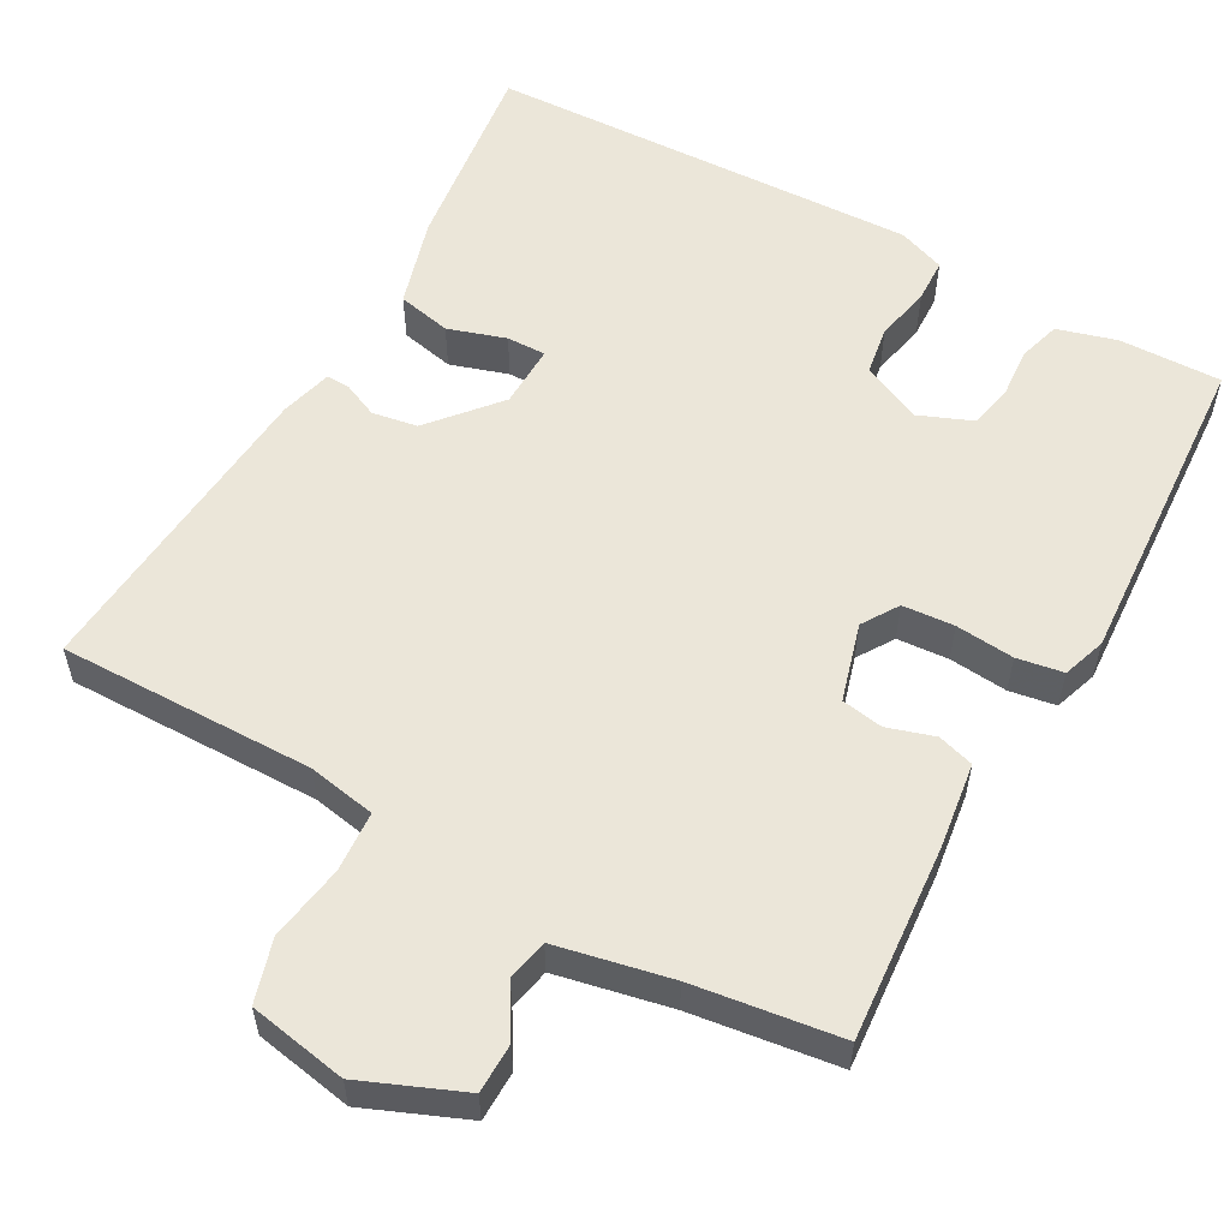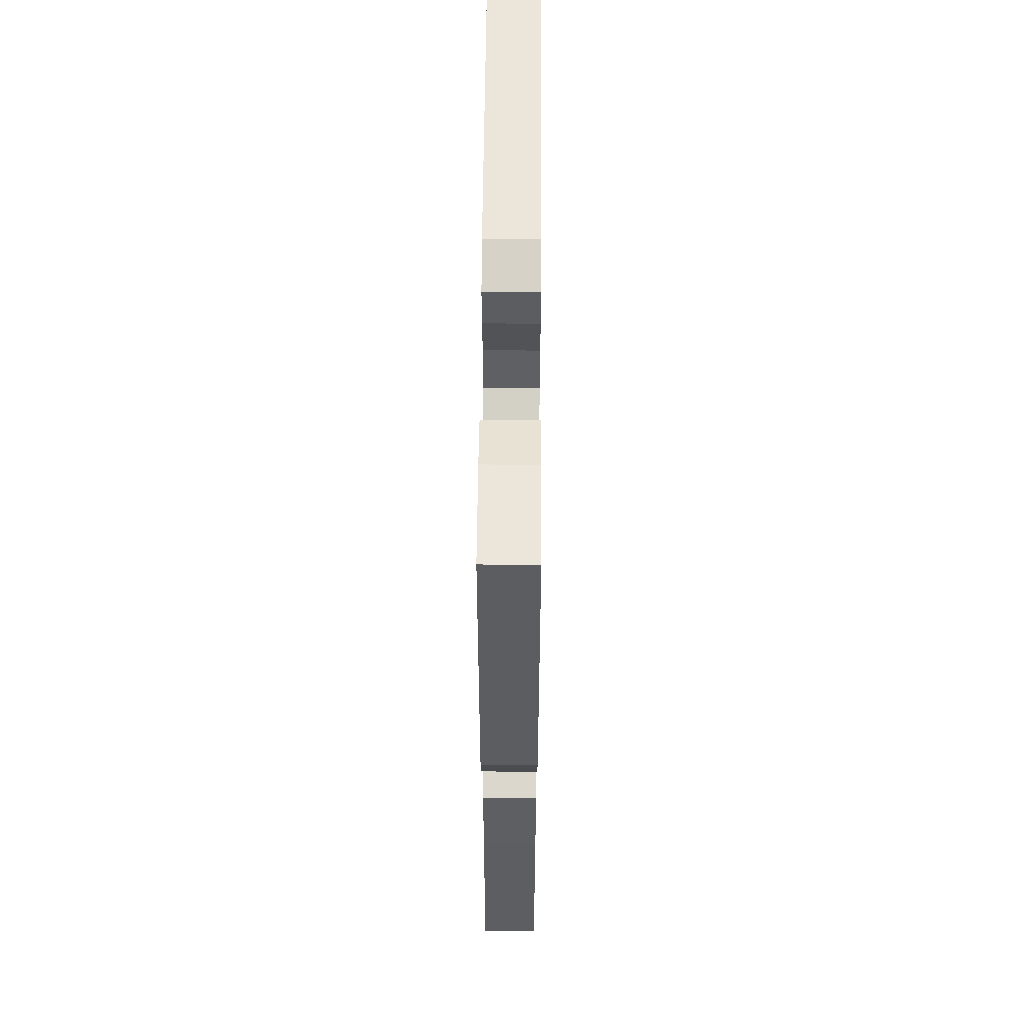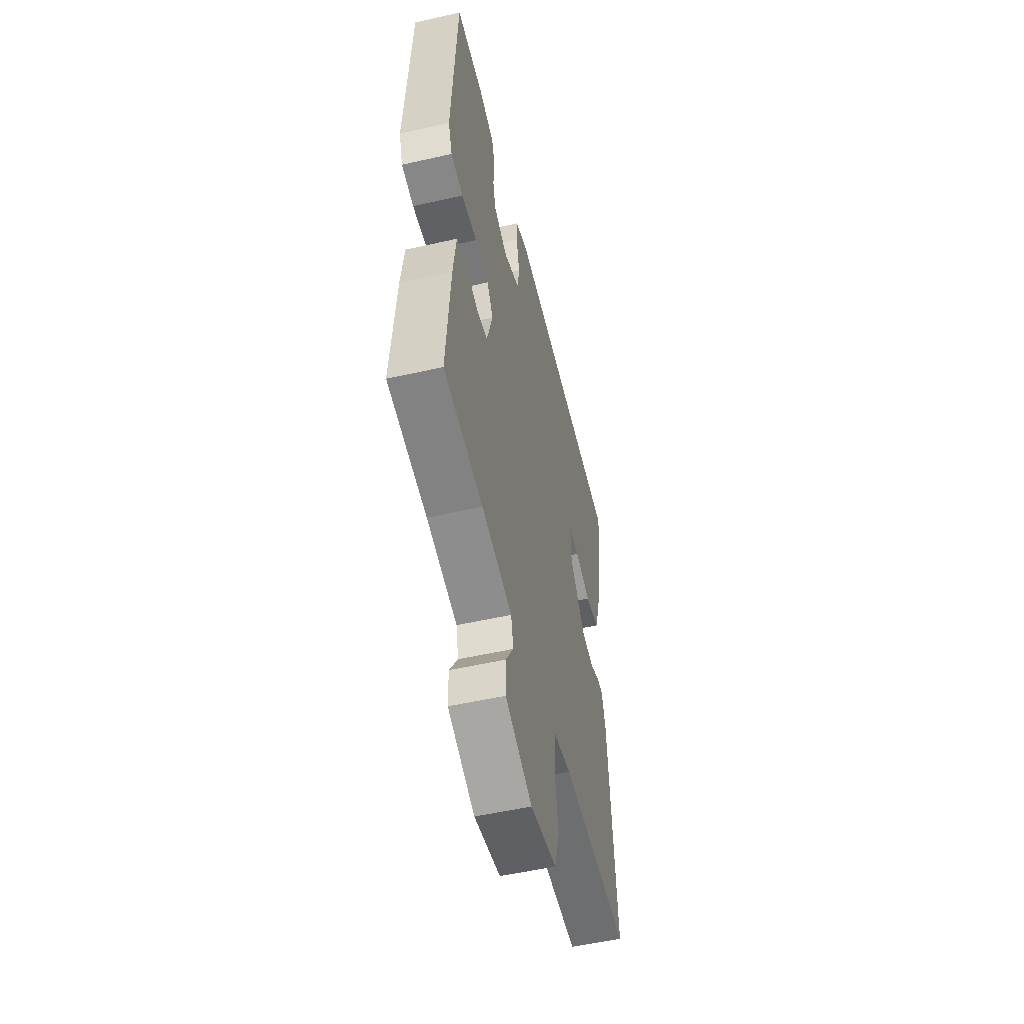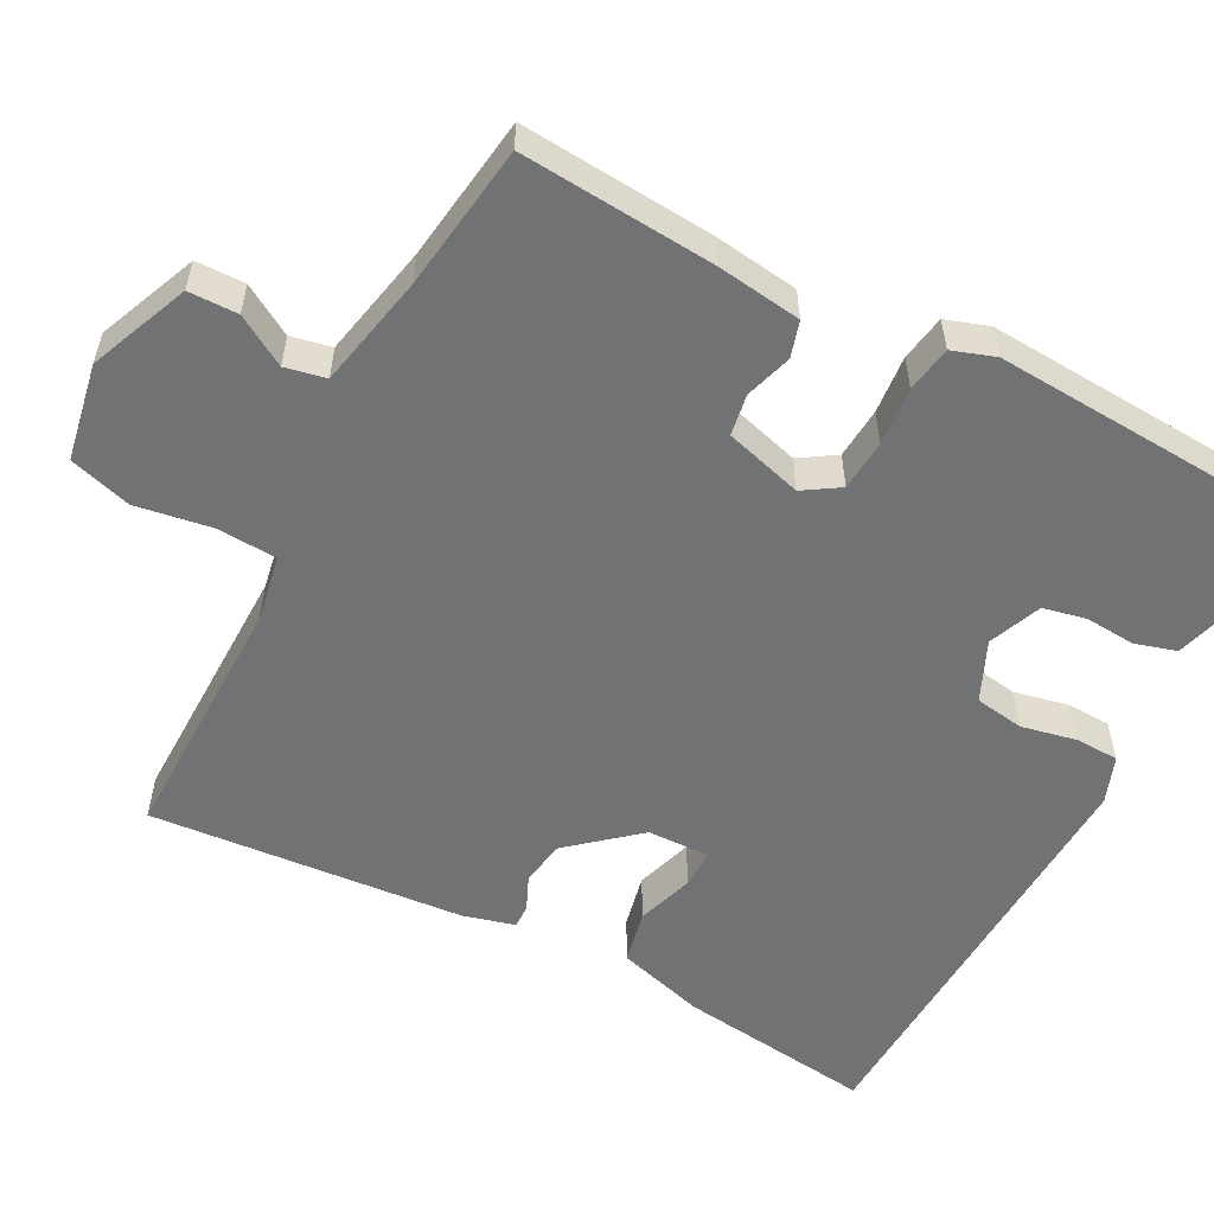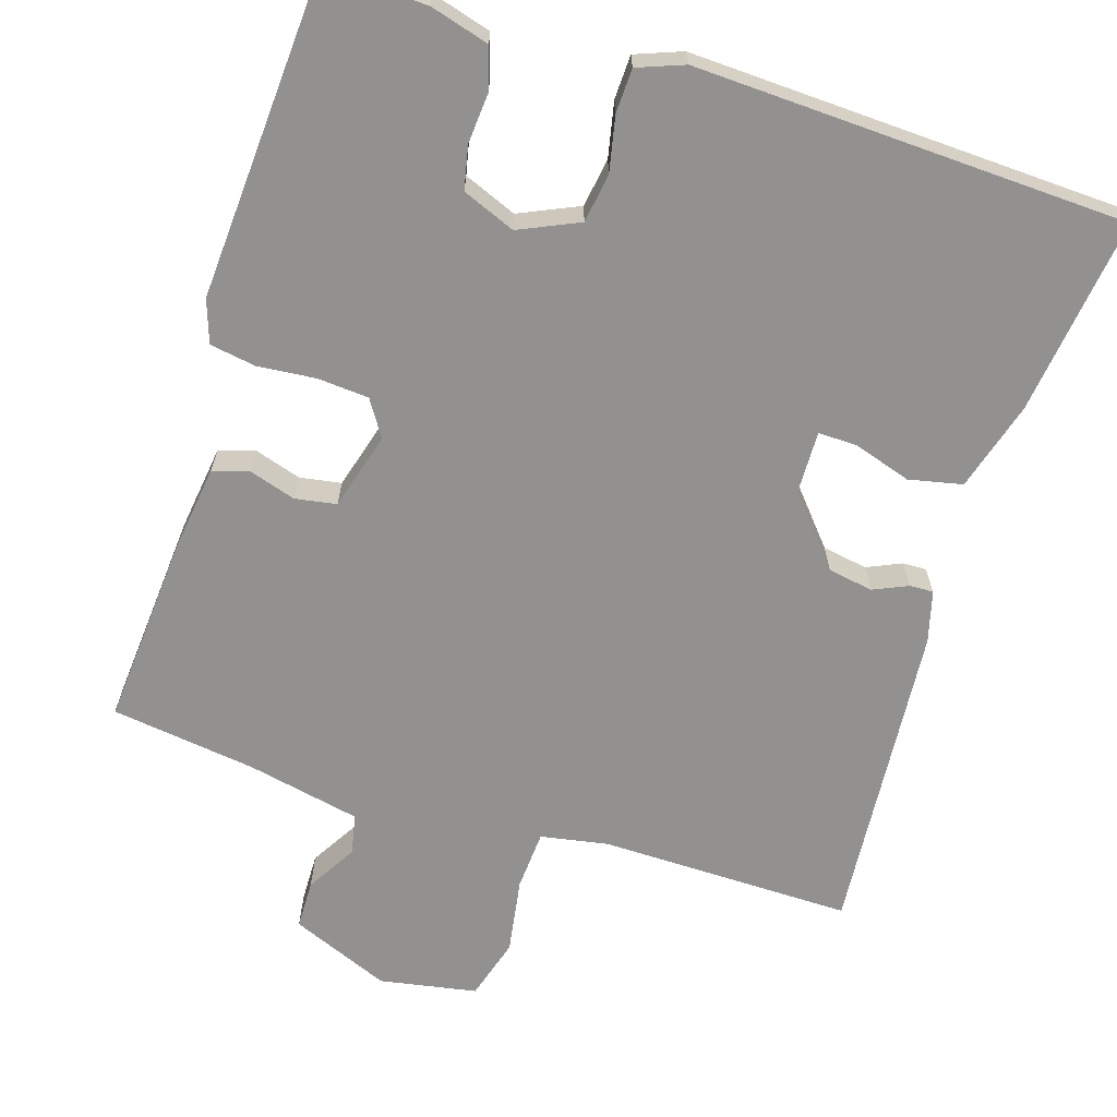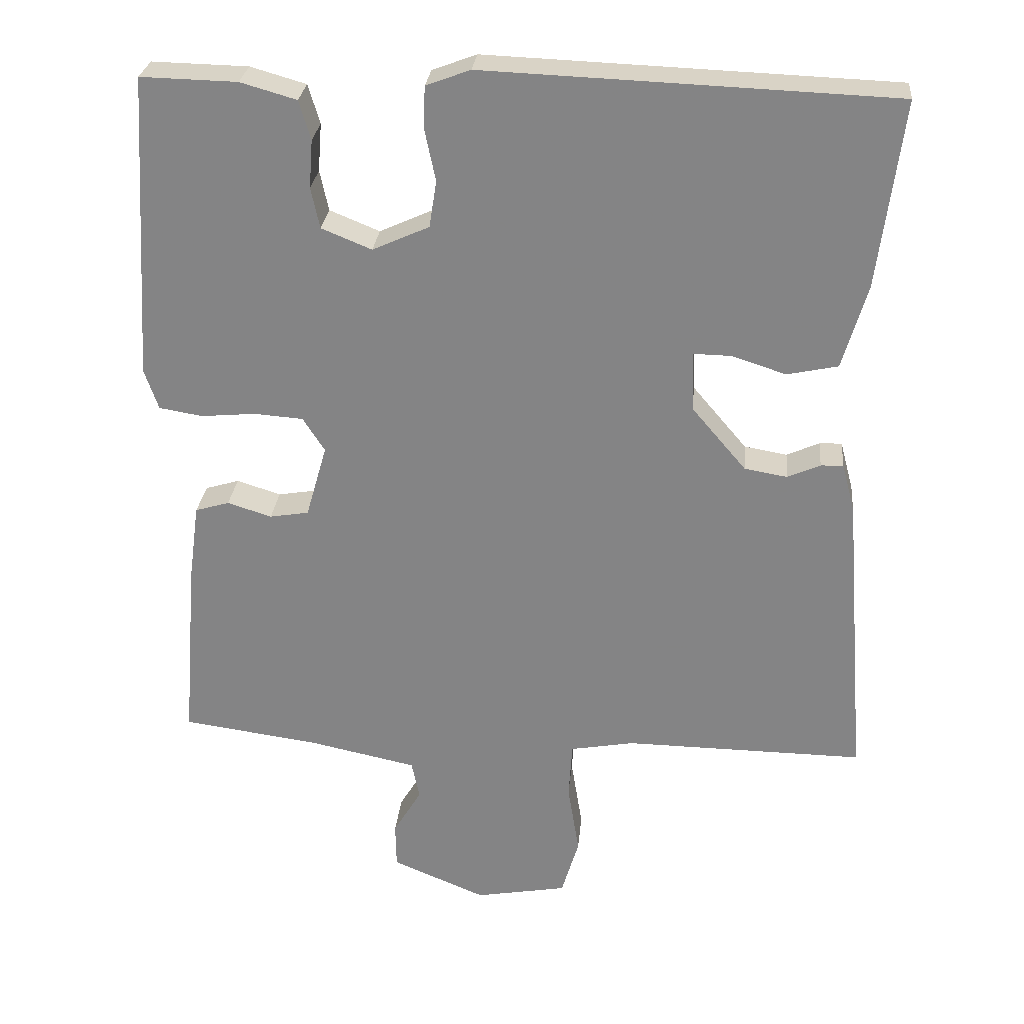
<metadata>
{"format":"obj","ext":"obj","renderer":"f3d","projection":"perspective","resolution":1024,"background":"white","views":[{"elev":56.3,"azim":-150.9,"up":"+Y"},{"elev":56.6,"azim":-89.6,"up":"+Z"},{"elev":-53.5,"azim":-76.4,"up":"+Z"},{"elev":-55.4,"azim":-117.7,"up":"+Y"},{"elev":-66.1,"azim":-17.5,"up":"+Y"},{"elev":27.7,"azim":5.5,"up":"+Z"}]}
</metadata>
<code>
v 0.5 0.07 -0.5
v 0.169 0.07 -0.496
v 0.081 0.07 -0.512
v 0.076 0.07 -0.59
v 0.092 0.07 -0.689
v 0.068 0.07 -0.77
v -0.059 0.07 -0.793
v -0.189 0.07 -0.739
v -0.19 0.07 -0.675
v -0.151 0.07 -0.61
v -0.162 0.07 -0.557
v -0.31 0.07 -0.526
v -0.5 0.07 -0.5
v -0.48 0.07 -0.247
v -0.465 0.07 -0.137
v -0.418 0.07 -0.123
v -0.357 0.07 -0.142
v -0.303 0.07 -0.133
v -0.274 0.07 -0.032
v -0.304 0.07 0.015
v -0.371 0.07 0.02
v -0.447 0.07 0.013
v -0.507 0.07 0.023
v -0.526 0.07 0.079
v -0.5 0.07 0.5
v -0.367 0.07 0.497
v -0.29 0.07 0.475
v -0.274 0.07 0.421
v -0.279 0.07 0.355
v -0.267 0.07 0.299
v -0.198 0.07 0.271
v -0.12 0.07 0.306
v -0.11 0.07 0.37
v -0.125 0.07 0.442
v -0.123 0.07 0.499
v -0.062 0.07 0.522
v 0.5 0.07 0.5
v 0.467 0.07 0.243
v 0.433 0.07 0.127
v 0.363 0.07 0.112
v 0.288 0.07 0.136
v 0.237 0.07 0.137
v 0.239 0.07 0.055
v 0.314 0.07 -0.033
v 0.373 0.07 -0.043
v 0.418 0.07 -0.023
v 0.449 0.07 -0.022
v 0.467 0.07 -0.089
v 0.5 0 -0.5
v 0.169 0 -0.496
v 0.081 0 -0.512
v 0.076 0 -0.59
v 0.092 0 -0.689
v 0.068 0 -0.77
v -0.059 0 -0.793
v -0.189 0 -0.739
v -0.19 0 -0.675
v -0.151 0 -0.61
v -0.162 0 -0.557
v -0.31 0 -0.526
v -0.5 0 -0.5
v -0.48 0 -0.247
v -0.465 0 -0.137
v -0.418 0 -0.123
v -0.357 0 -0.142
v -0.303 0 -0.133
v -0.274 0 -0.032
v -0.304 0 0.015
v -0.371 0 0.02
v -0.447 0 0.013
v -0.507 0 0.023
v -0.526 0 0.079
v -0.5 0 0.5
v -0.367 0 0.497
v -0.29 0 0.475
v -0.274 0 0.421
v -0.279 0 0.355
v -0.267 0 0.299
v -0.198 0 0.271
v -0.12 0 0.306
v -0.11 0 0.37
v -0.125 0 0.442
v -0.123 0 0.499
v -0.062 0 0.522
v 0.5 0 0.5
v 0.467 0 0.243
v 0.433 0 0.127
v 0.363 0 0.112
v 0.288 0 0.136
v 0.237 0 0.137
v 0.239 0 0.055
v 0.314 0 -0.033
v 0.373 0 -0.043
v 0.418 0 -0.023
v 0.449 0 -0.022
v 0.467 0 -0.089
f 48 1 2
f 47 48 2
f 46 47 2
f 45 46 2
f 44 45 2 3
f 43 44 3
f 42 43 3
f 39 40 41
f 38 39 41
f 37 38 41
f 36 37 41
f 35 36 41
f 34 35 41
f 33 34 41
f 32 33 41 42
f 31 32 42 3
f 27 28 29
f 26 27 29
f 25 26 29
f 24 25 29
f 23 24 29
f 22 23 29
f 21 22 29
f 20 21 29 30
f 30 31 3
f 20 30 3
f 19 20 3
f 15 16 17
f 14 15 17
f 13 14 17
f 12 13 17
f 11 12 17 18
f 8 9 10
f 7 8 10
f 6 7 10
f 5 6 10
f 4 5 10
f 4 10 11
f 11 18 19
f 4 11 19
f 3 4 19
f 50 49 96
f 50 96 95
f 50 95 94
f 50 94 93
f 51 50 93 92
f 51 92 91
f 51 91 90
f 89 88 87
f 89 87 86
f 89 86 85
f 89 85 84
f 89 84 83
f 89 83 82
f 89 82 81
f 90 89 81 80
f 51 90 80 79
f 77 76 75
f 77 75 74
f 77 74 73
f 77 73 72
f 77 72 71
f 77 71 70
f 77 70 69
f 78 77 69 68
f 51 79 78
f 51 78 68
f 51 68 67
f 65 64 63
f 65 63 62
f 65 62 61
f 65 61 60
f 66 65 60 59
f 58 57 56
f 58 56 55
f 58 55 54
f 58 54 53
f 58 53 52
f 59 58 52
f 67 66 59
f 67 59 52
f 67 52 51
f 1 49 50 2
f 2 50 51 3
f 3 51 52 4
f 4 52 53 5
f 5 53 54 6
f 6 54 55 7
f 7 55 56 8
f 8 56 57 9
f 9 57 58 10
f 10 58 59 11
f 11 59 60 12
f 12 60 61 13
f 13 61 62 14
f 14 62 63 15
f 15 63 64 16
f 16 64 65 17
f 17 65 66 18
f 18 66 67 19
f 19 67 68 20
f 20 68 69 21
f 21 69 70 22
f 22 70 71 23
f 23 71 72 24
f 24 72 73 25
f 25 73 74 26
f 26 74 75 27
f 27 75 76 28
f 28 76 77 29
f 29 77 78 30
f 30 78 79 31
f 31 79 80 32
f 32 80 81 33
f 33 81 82 34
f 34 82 83 35
f 35 83 84 36
f 36 84 85 37
f 37 85 86 38
f 38 86 87 39
f 39 87 88 40
f 40 88 89 41
f 41 89 90 42
f 42 90 91 43
f 43 91 92 44
f 44 92 93 45
f 45 93 94 46
f 46 94 95 47
f 47 95 96 48
f 48 96 49 1

</code>
